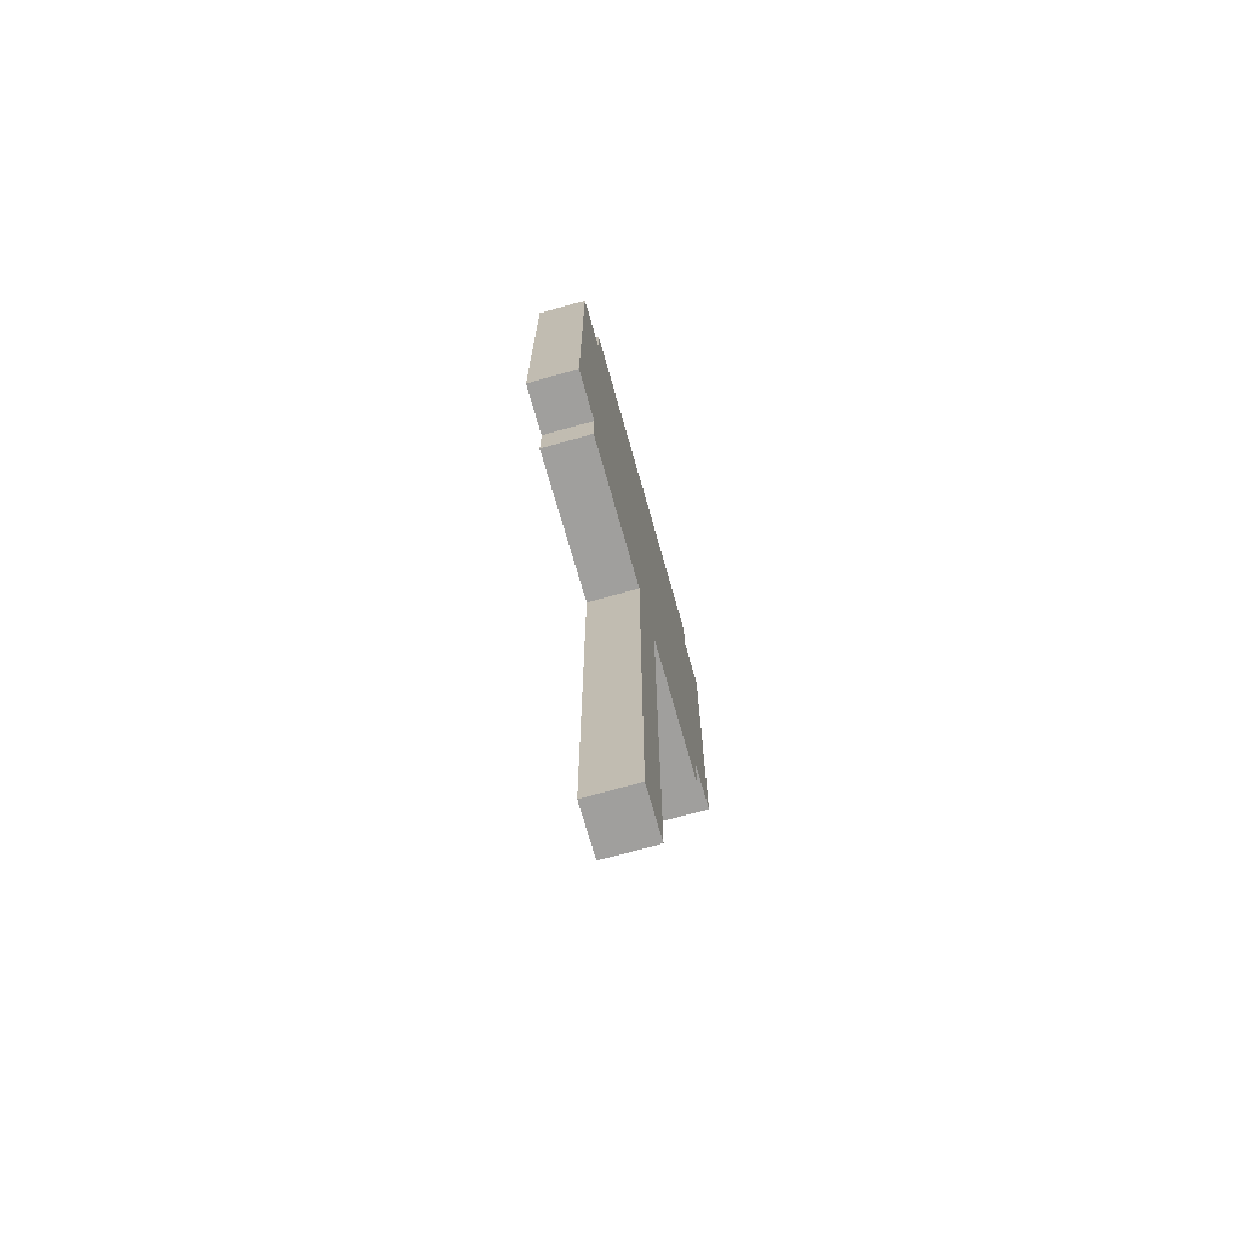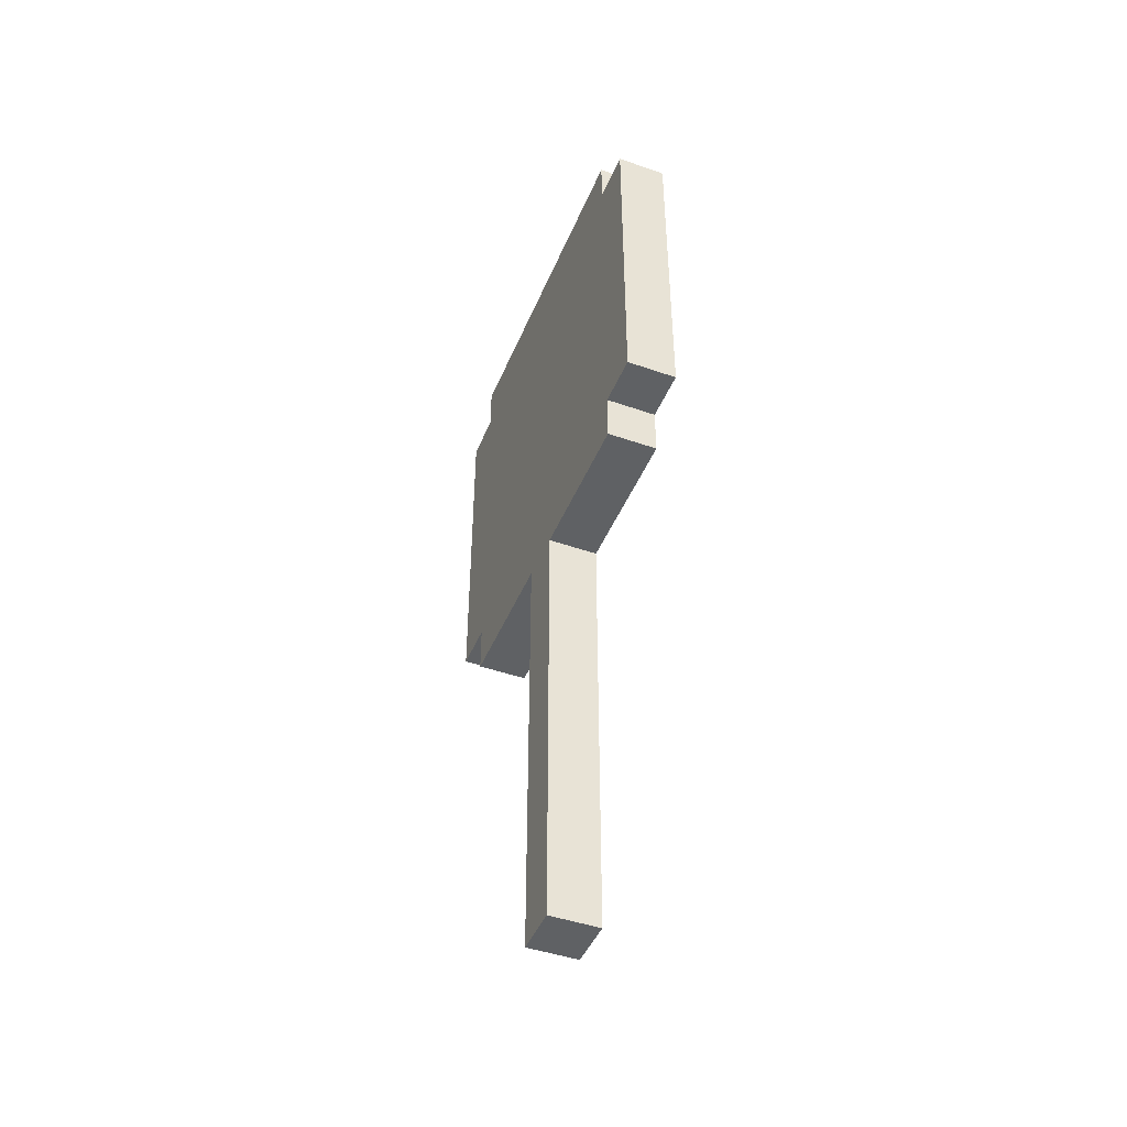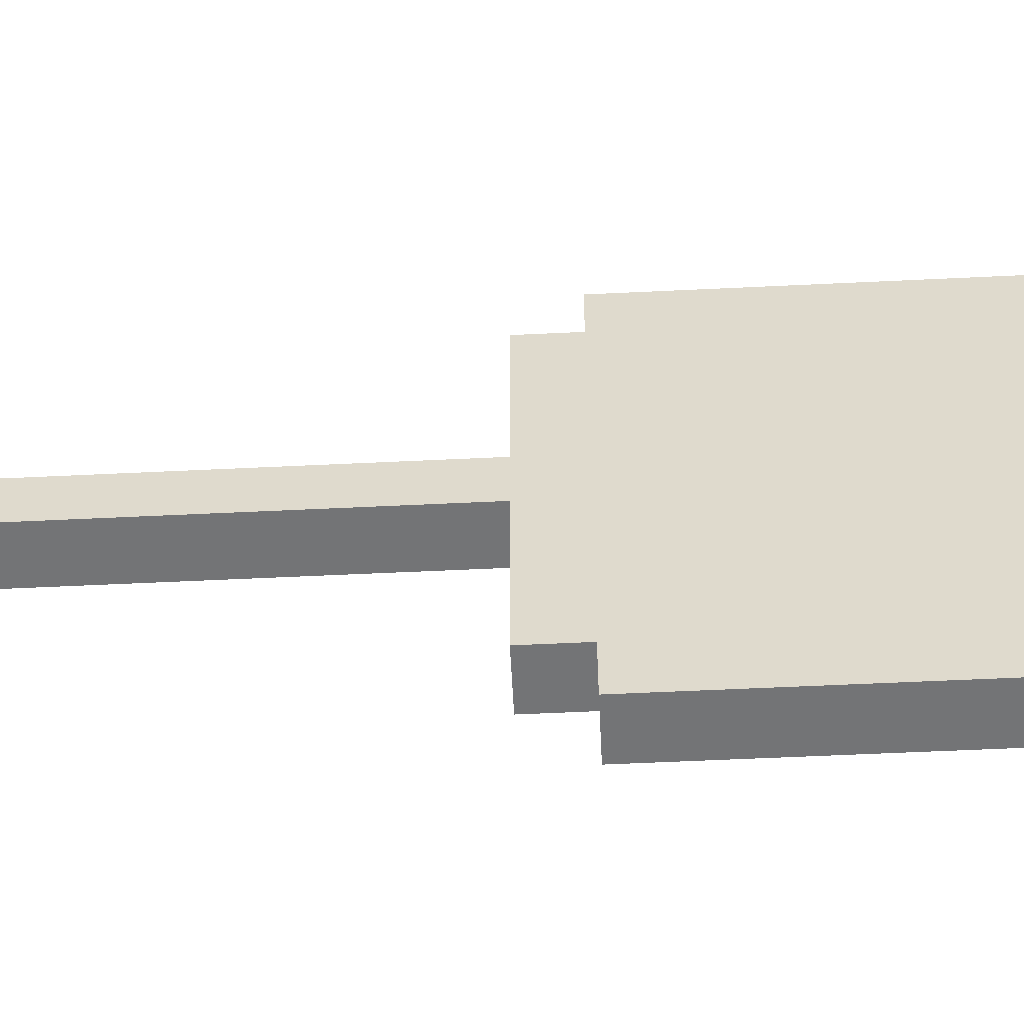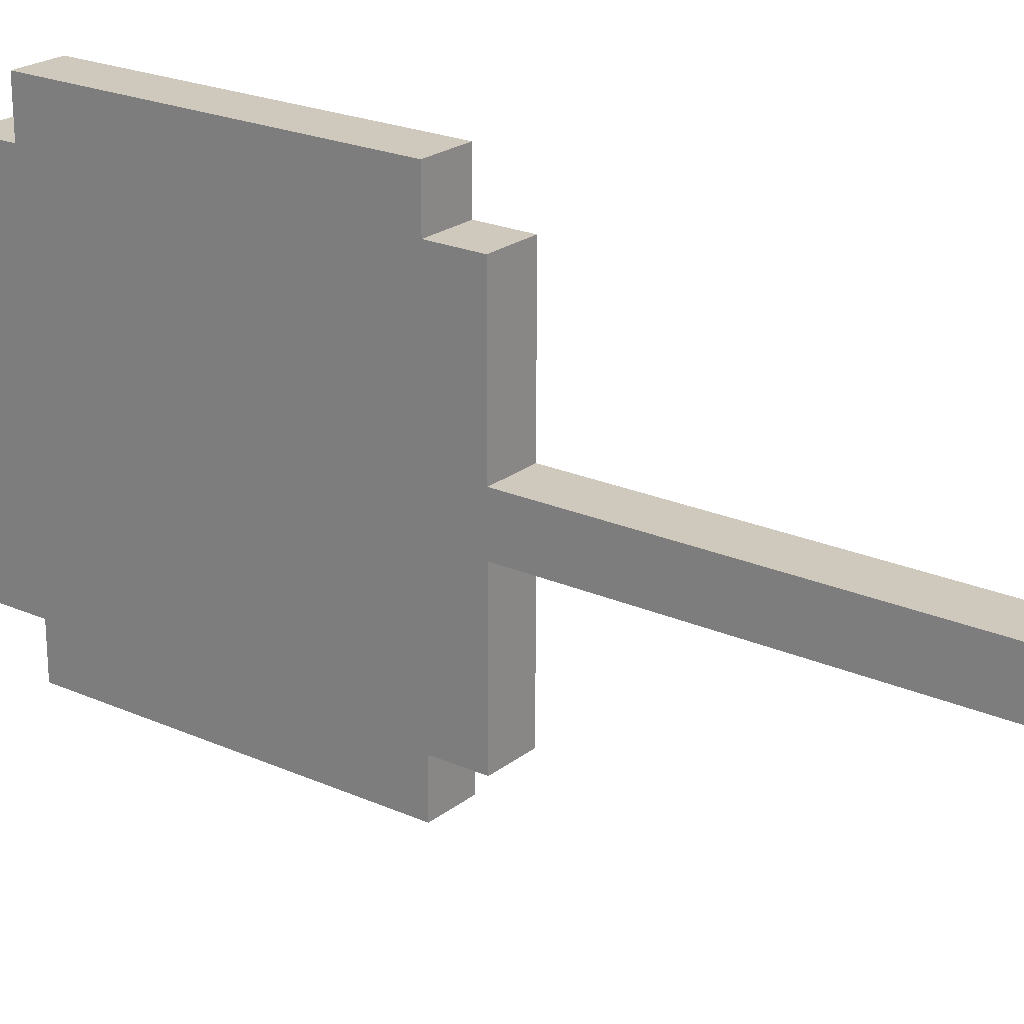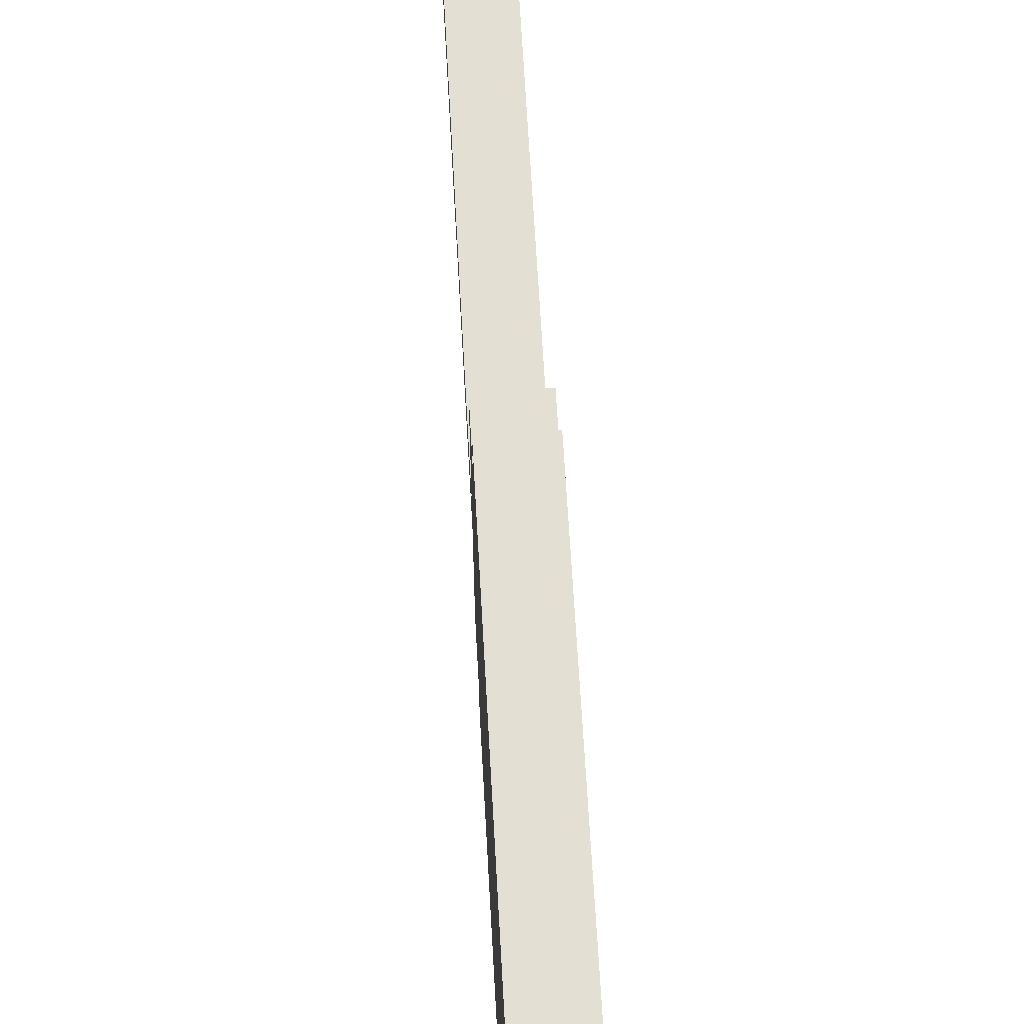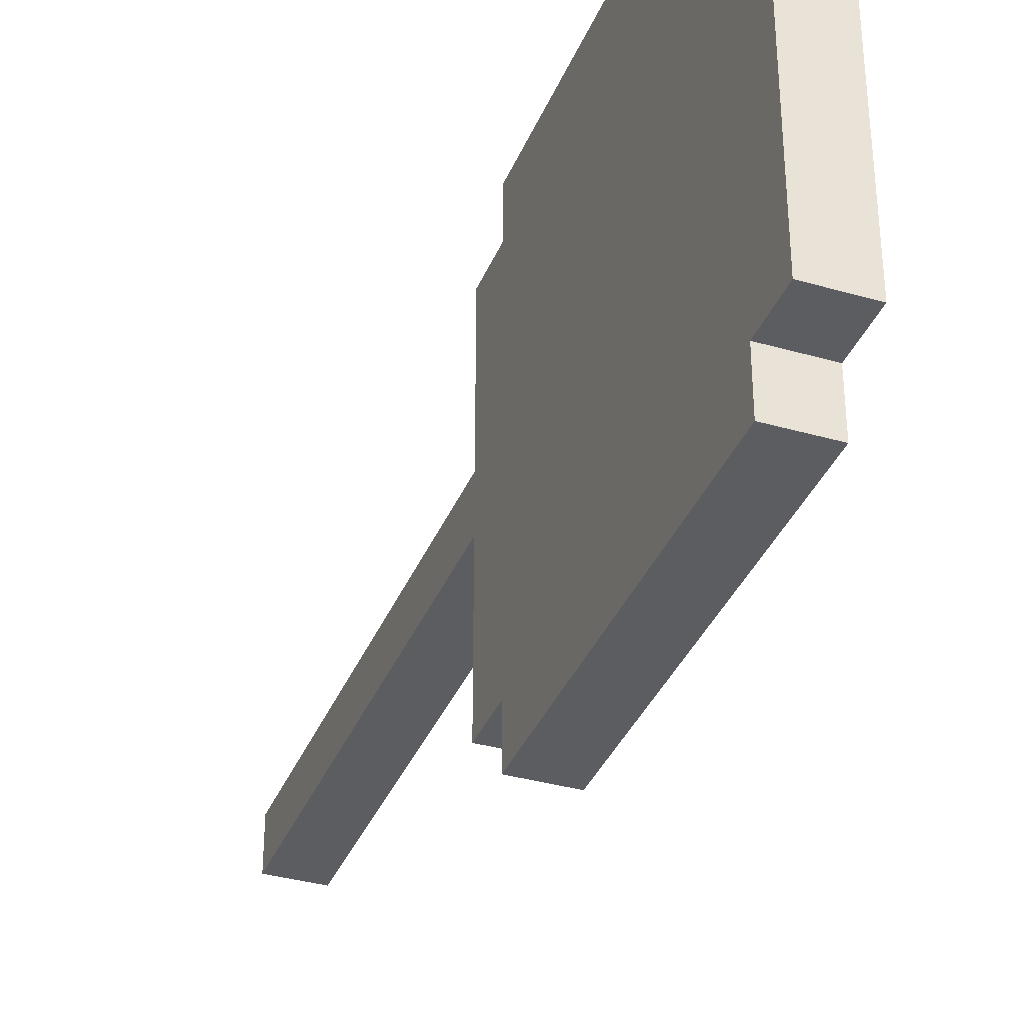
<metadata>
{"format":"obj","ext":"obj","renderer":"f3d","projection":"perspective","resolution":1024,"background":"white","views":[{"elev":-71.4,"azim":15.9,"up":"+Y"},{"elev":-45.6,"azim":158.1,"up":"+Y"},{"elev":-56.2,"azim":92.9,"up":"+Z"},{"elev":22.5,"azim":-52.6,"up":"+Z"},{"elev":66.4,"azim":176.8,"up":"+Z"},{"elev":-36.1,"azim":159.4,"up":"+Z"}]}
</metadata>
<code>
v -0.5 0 0.5
v -0.5 0 -0.5
v -0.5 9 3.5
v -0.5 9 0.5
v -0.5 9 -0.5
v -0.5 9 -3.5
v -0.5 10 4.5
v -0.5 10 3.5
v -0.5 10 -3.5
v -0.5 10 -4.5
v -0.5 11 1.5
v -0.5 11 -1.5
v -0.5 12 1.5
v -0.5 12 -0.5
v -0.5 13 1.5
v -0.5 13 -0.5
v -0.5 14 1.5
v -0.5 14 -0.5
v -0.5 15 1.5
v -0.5 15 -0.5
v -0.5 16 1.5
v -0.5 16 -1.5
v -0.5 17 4.5
v -0.5 17 3.5
v -0.5 17 -3.5
v -0.5 17 -4.5
v -0.5 18 3.5
v -0.5 18 -3.5
v 0.5 0 0.5
v 0.5 0 -0.5
v 0.5 9 3.5
v 0.5 9 0.5
v 0.5 9 -0.5
v 0.5 9 -3.5
v 0.5 10 4.5
v 0.5 10 3.5
v 0.5 10 -3.5
v 0.5 10 -4.5
v 0.5 11 1.5
v 0.5 11 -1.5
v 0.5 12 1.5
v 0.5 12 -0.5
v 0.5 13 1.5
v 0.5 13 -0.5
v 0.5 14 1.5
v 0.5 14 -0.5
v 0.5 15 1.5
v 0.5 15 -0.5
v 0.5 16 1.5
v 0.5 16 -1.5
v 0.5 17 4.5
v 0.5 17 3.5
v 0.5 17 -3.5
v 0.5 17 -4.5
v 0.5 18 3.5
v 0.5 18 -3.5
v -0.5 10 4.5
v -0.5 17 4.5
v 0.5 10 4.5
v 0.5 17 4.5
v -0.5 9 3.5
v -0.5 10 3.5
v -0.5 17 3.5
v -0.5 18 3.5
v 0.5 9 3.5
v 0.5 10 3.5
v 0.5 17 3.5
v 0.5 18 3.5
v -0.5 0 0.5
v -0.5 9 0.5
v 0.5 0 0.5
v 0.5 9 0.5
v -0.5 0 -0.5
v -0.5 9 -0.5
v 0.5 0 -0.5
v 0.5 9 -0.5
v -0.5 9 -3.5
v -0.5 10 -3.5
v -0.5 17 -3.5
v -0.5 18 -3.5
v 0.5 9 -3.5
v 0.5 10 -3.5
v 0.5 17 -3.5
v 0.5 18 -3.5
v -0.5 10 -4.5
v -0.5 17 -4.5
v 0.5 10 -4.5
v 0.5 17 -4.5
v -0.5 0 0.5
v 0.5 0 0.5
v -0.5 0 -0.5
v 0.5 0 -0.5
v -0.5 9 3.5
v 0.5 9 3.5
v -0.5 9 0.5
v 0.5 9 0.5
v -0.5 9 -0.5
v 0.5 9 -0.5
v -0.5 9 -3.5
v 0.5 9 -3.5
v -0.5 10 4.5
v 0.5 10 4.5
v -0.5 10 3.5
v 0.5 10 3.5
v -0.5 10 -3.5
v 0.5 10 -3.5
v -0.5 10 -4.5
v 0.5 10 -4.5
v -0.5 17 4.5
v 0.5 17 4.5
v -0.5 17 3.5
v 0.5 17 3.5
v -0.5 17 -3.5
v 0.5 17 -3.5
v -0.5 17 -4.5
v 0.5 17 -4.5
v -0.5 18 3.5
v 0.5 18 3.5
v -0.5 18 -3.5
v 0.5 18 -3.5
f 4 2 1
f 5 2 4
f 8 4 3
f 8 6 5
f 8 5 4
f 9 6 8
f 11 9 8
f 12 9 11
f 13 11 8
f 13 12 11
f 14 12 13
f 15 13 8
f 15 14 13
f 16 12 14
f 16 14 15
f 17 15 8
f 17 16 15
f 18 12 16
f 18 16 17
f 19 17 8
f 19 18 17
f 20 12 18
f 20 18 19
f 21 19 8
f 21 20 19
f 22 9 12
f 22 20 21
f 22 12 20
f 23 8 7
f 24 21 8
f 24 8 23
f 24 22 21
f 25 9 22
f 25 22 24
f 25 10 9
f 26 10 25
f 27 25 24
f 28 25 27
f 29 30 32
f 32 30 33
f 31 32 36
f 33 34 36
f 32 33 36
f 36 34 37
f 36 37 39
f 39 37 40
f 36 39 41
f 39 40 41
f 41 40 42
f 36 41 43
f 41 42 43
f 42 40 44
f 43 42 44
f 36 43 45
f 43 44 45
f 44 40 46
f 45 44 46
f 36 45 47
f 45 46 47
f 46 40 48
f 47 46 48
f 36 47 49
f 47 48 49
f 40 37 50
f 49 48 50
f 48 40 50
f 35 36 51
f 36 49 52
f 51 36 52
f 49 50 52
f 50 37 53
f 52 50 53
f 37 38 53
f 53 38 54
f 52 53 55
f 55 53 56
f 59 58 57
f 60 58 59
f 65 62 61
f 66 62 65
f 67 64 63
f 68 64 67
f 71 70 69
f 72 70 71
f 73 74 75
f 75 74 76
f 77 78 81
f 81 78 82
f 79 80 83
f 83 80 84
f 85 86 87
f 87 86 88
f 91 90 89
f 92 90 91
f 95 94 93
f 96 94 95
f 99 98 97
f 100 98 99
f 103 102 101
f 104 102 103
f 107 106 105
f 108 106 107
f 109 110 111
f 111 110 112
f 113 114 115
f 115 114 116
f 117 118 119
f 119 118 120

</code>
